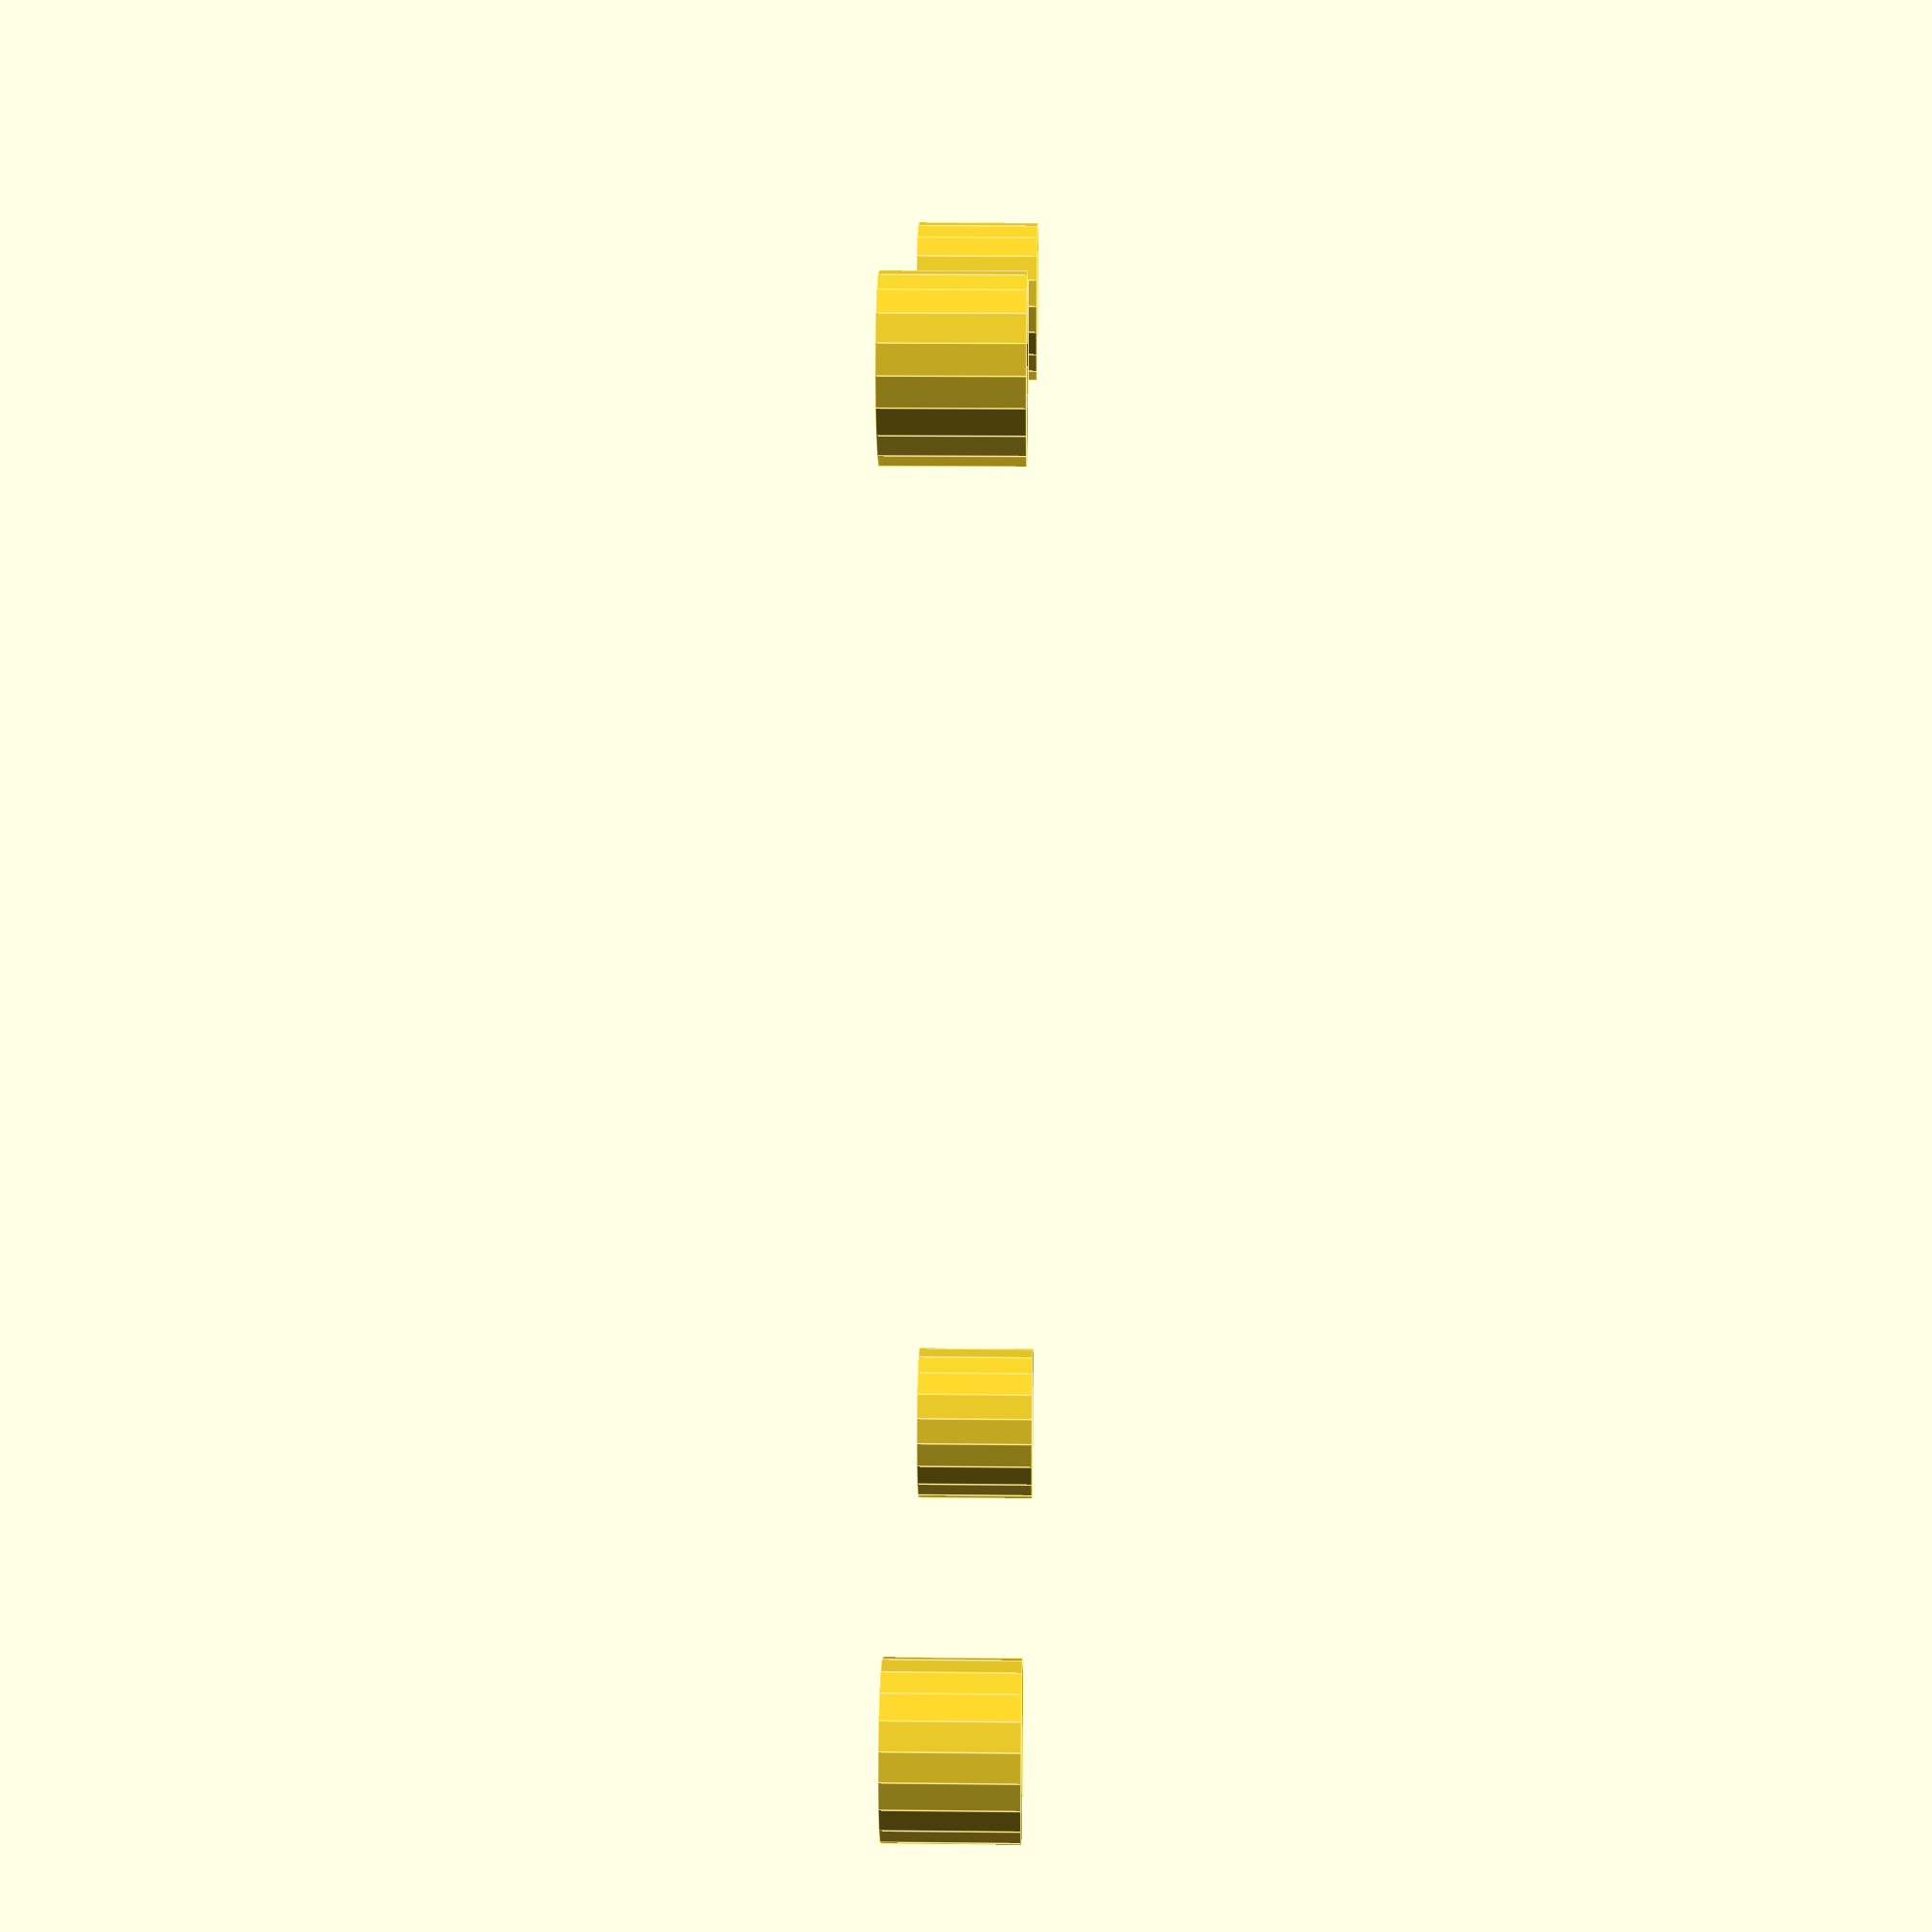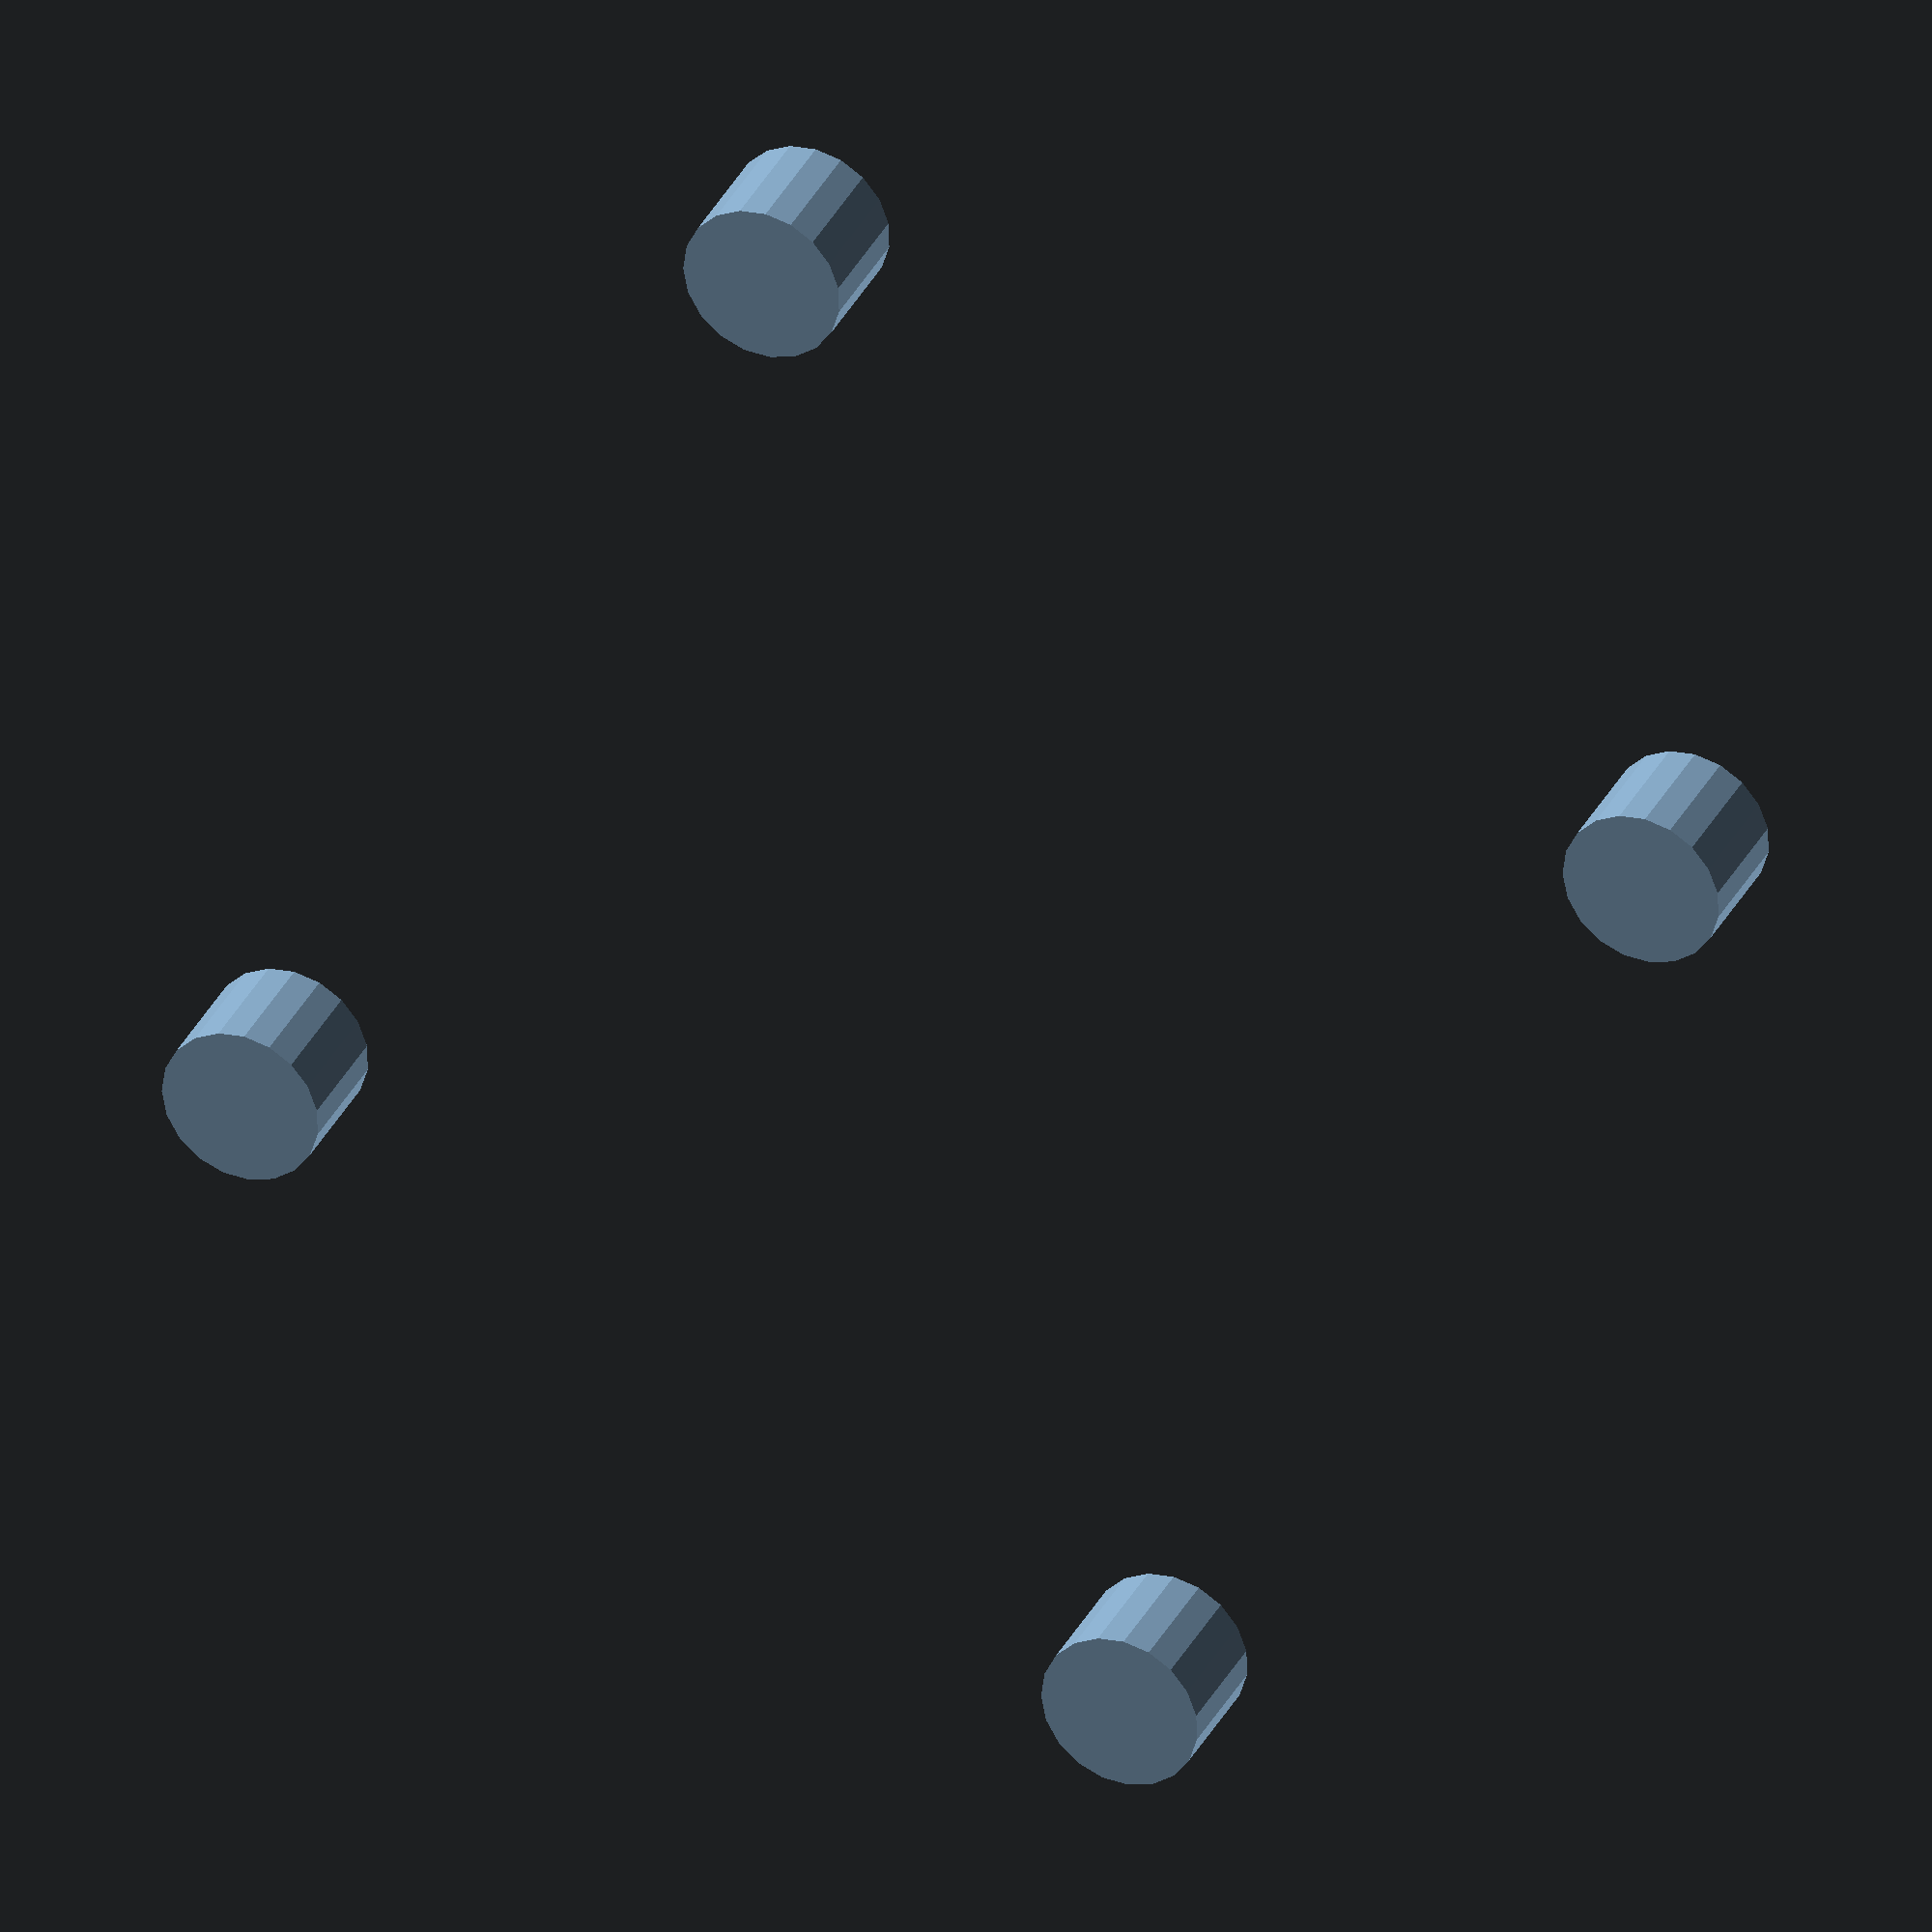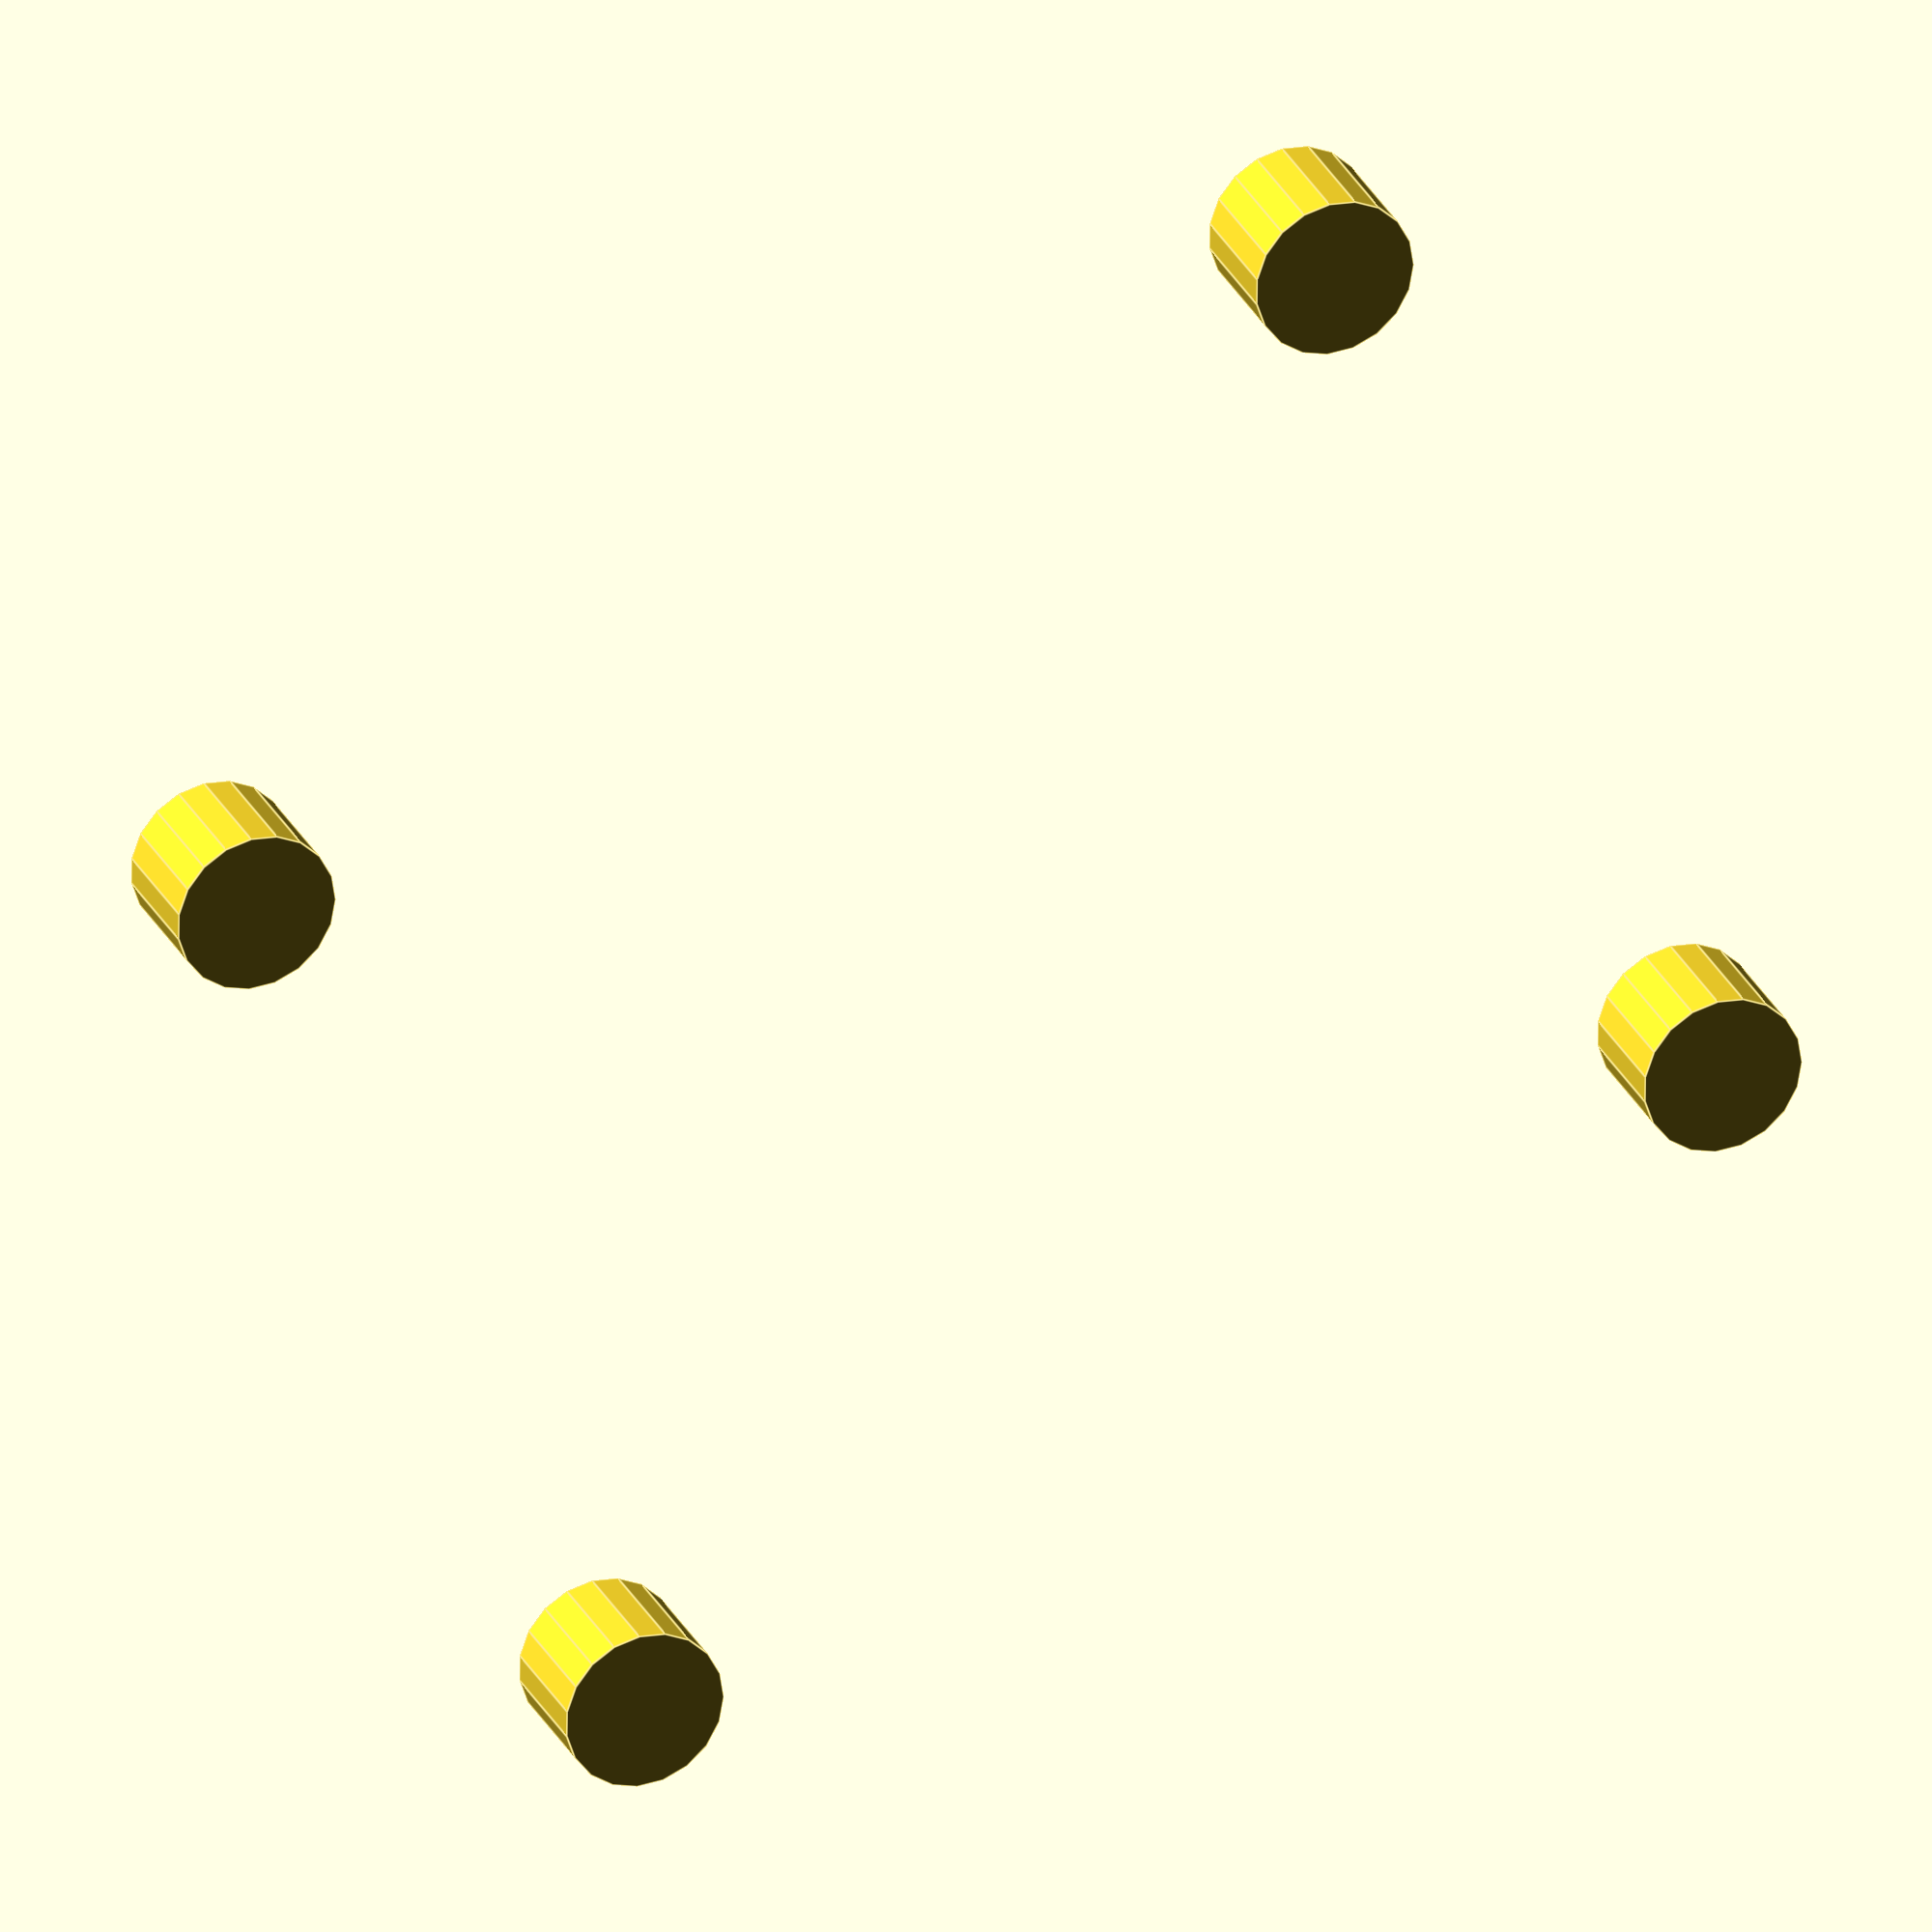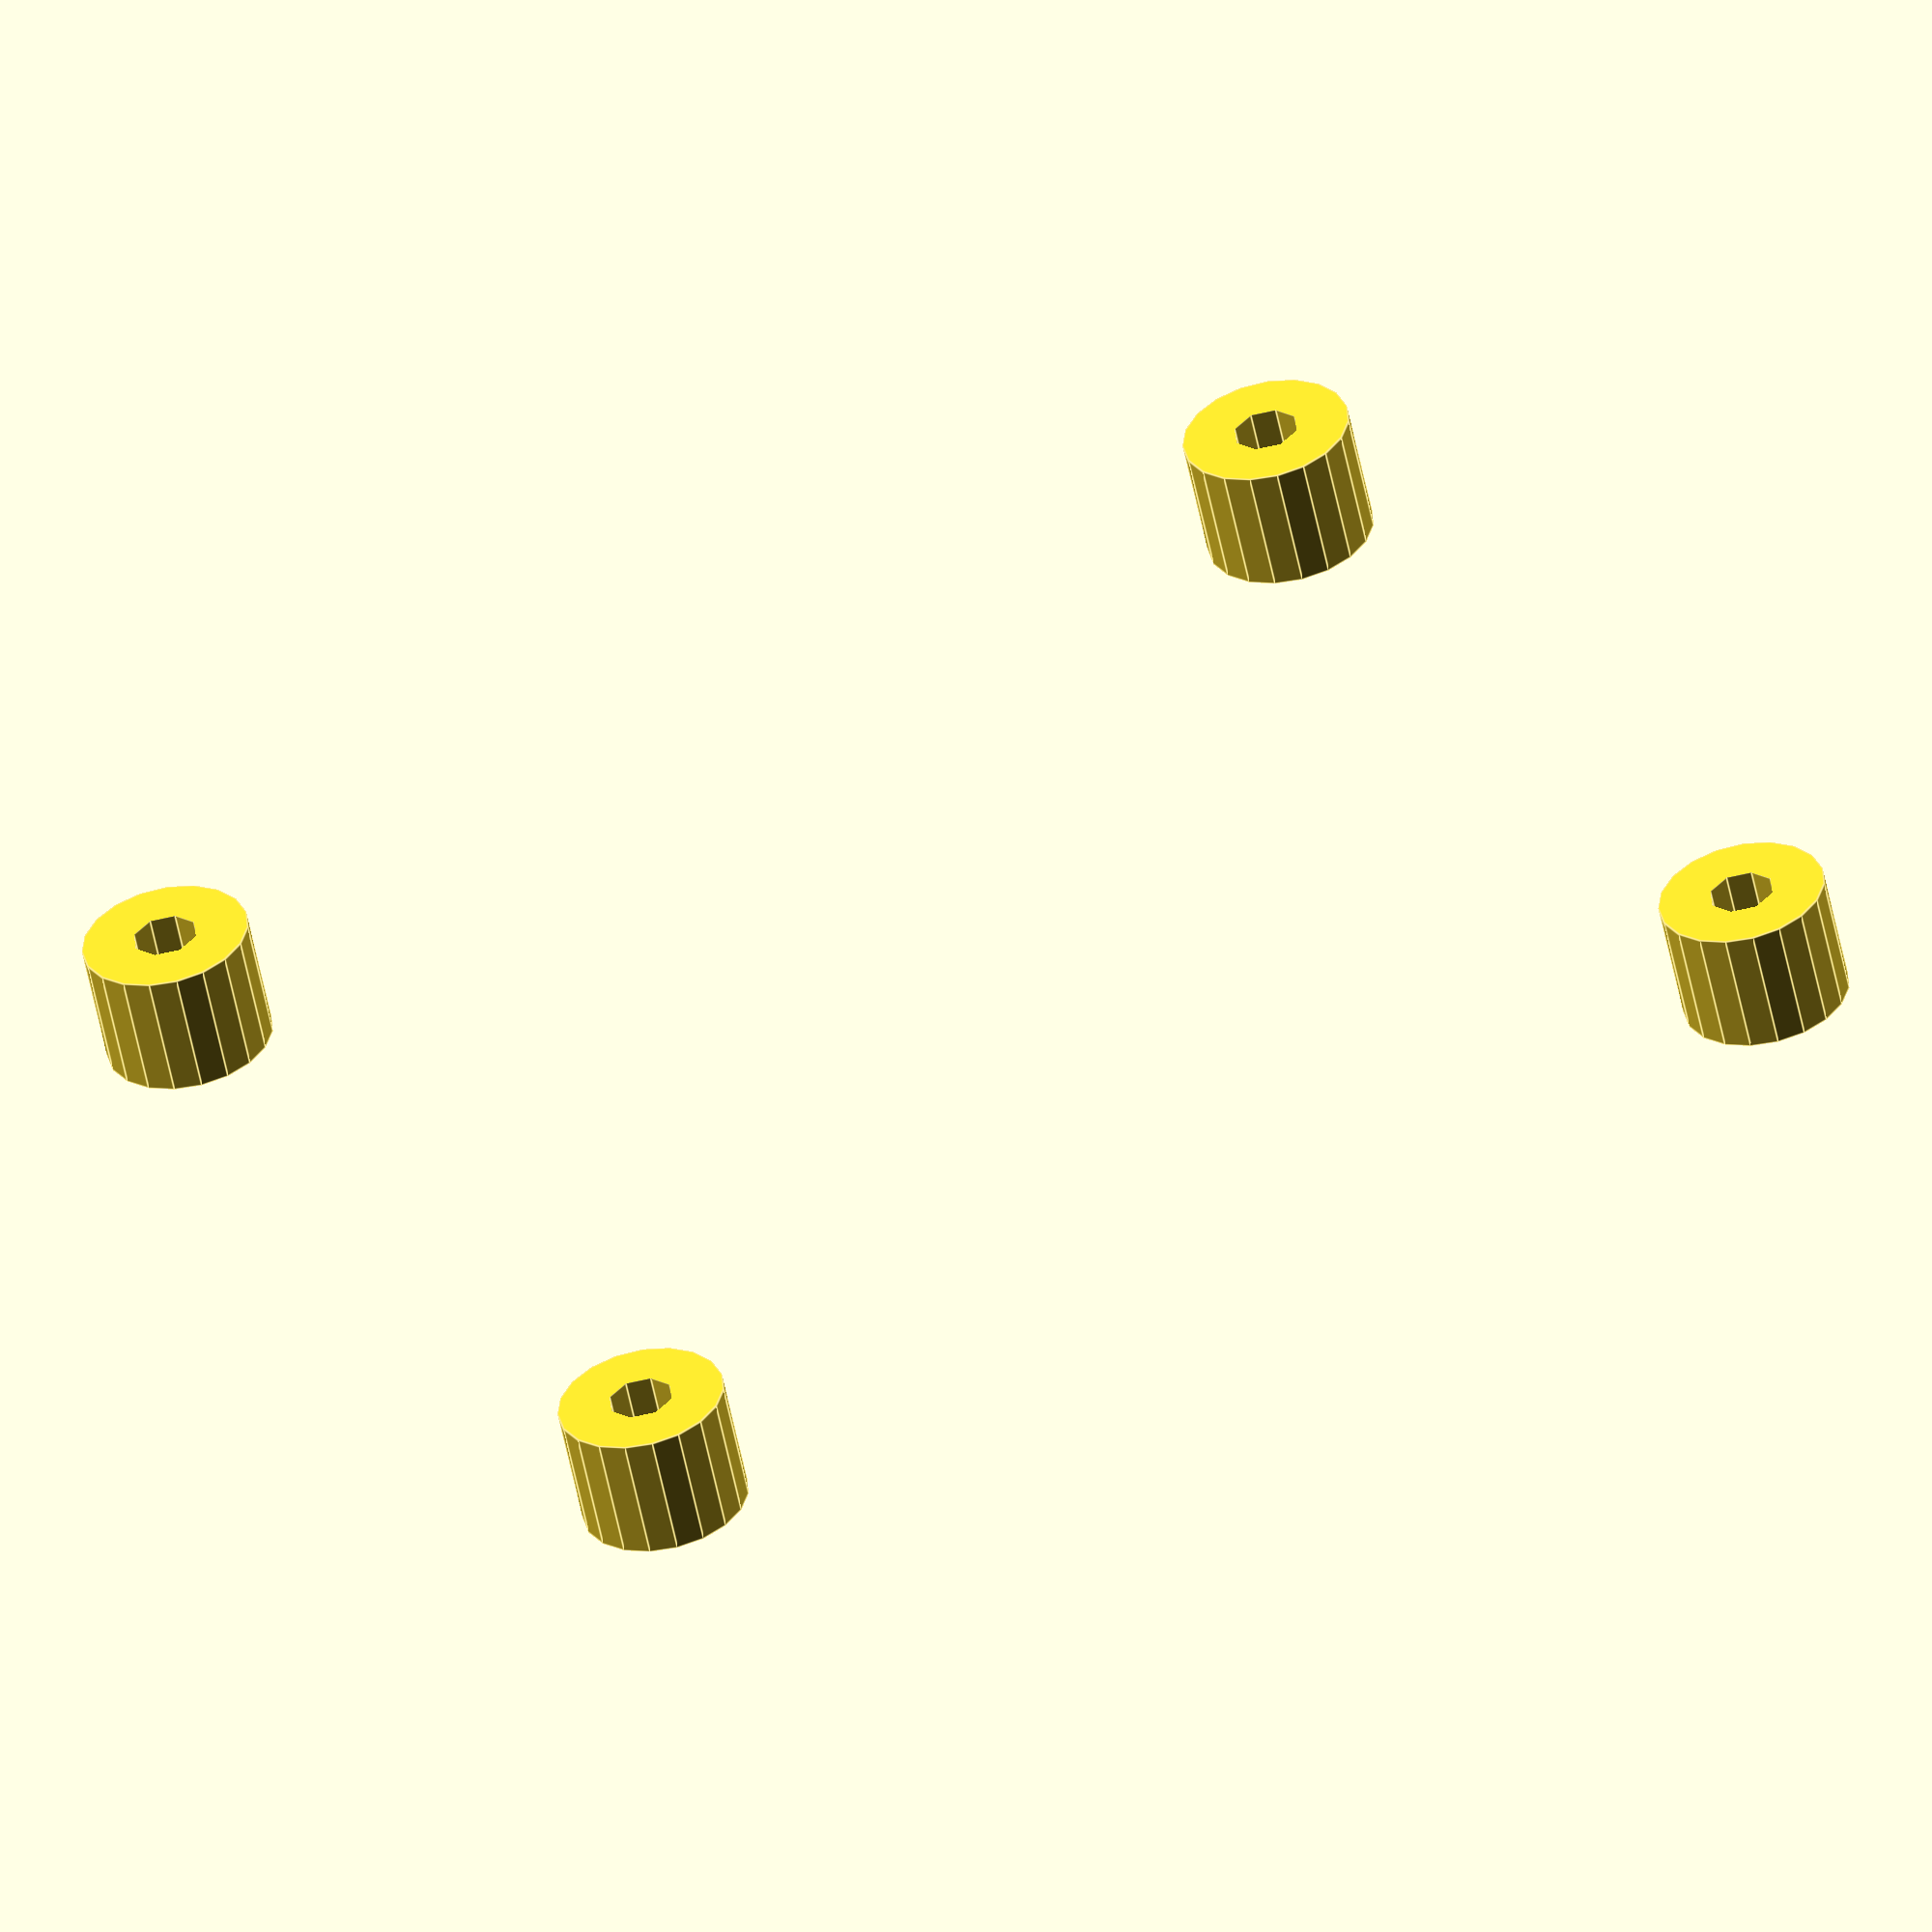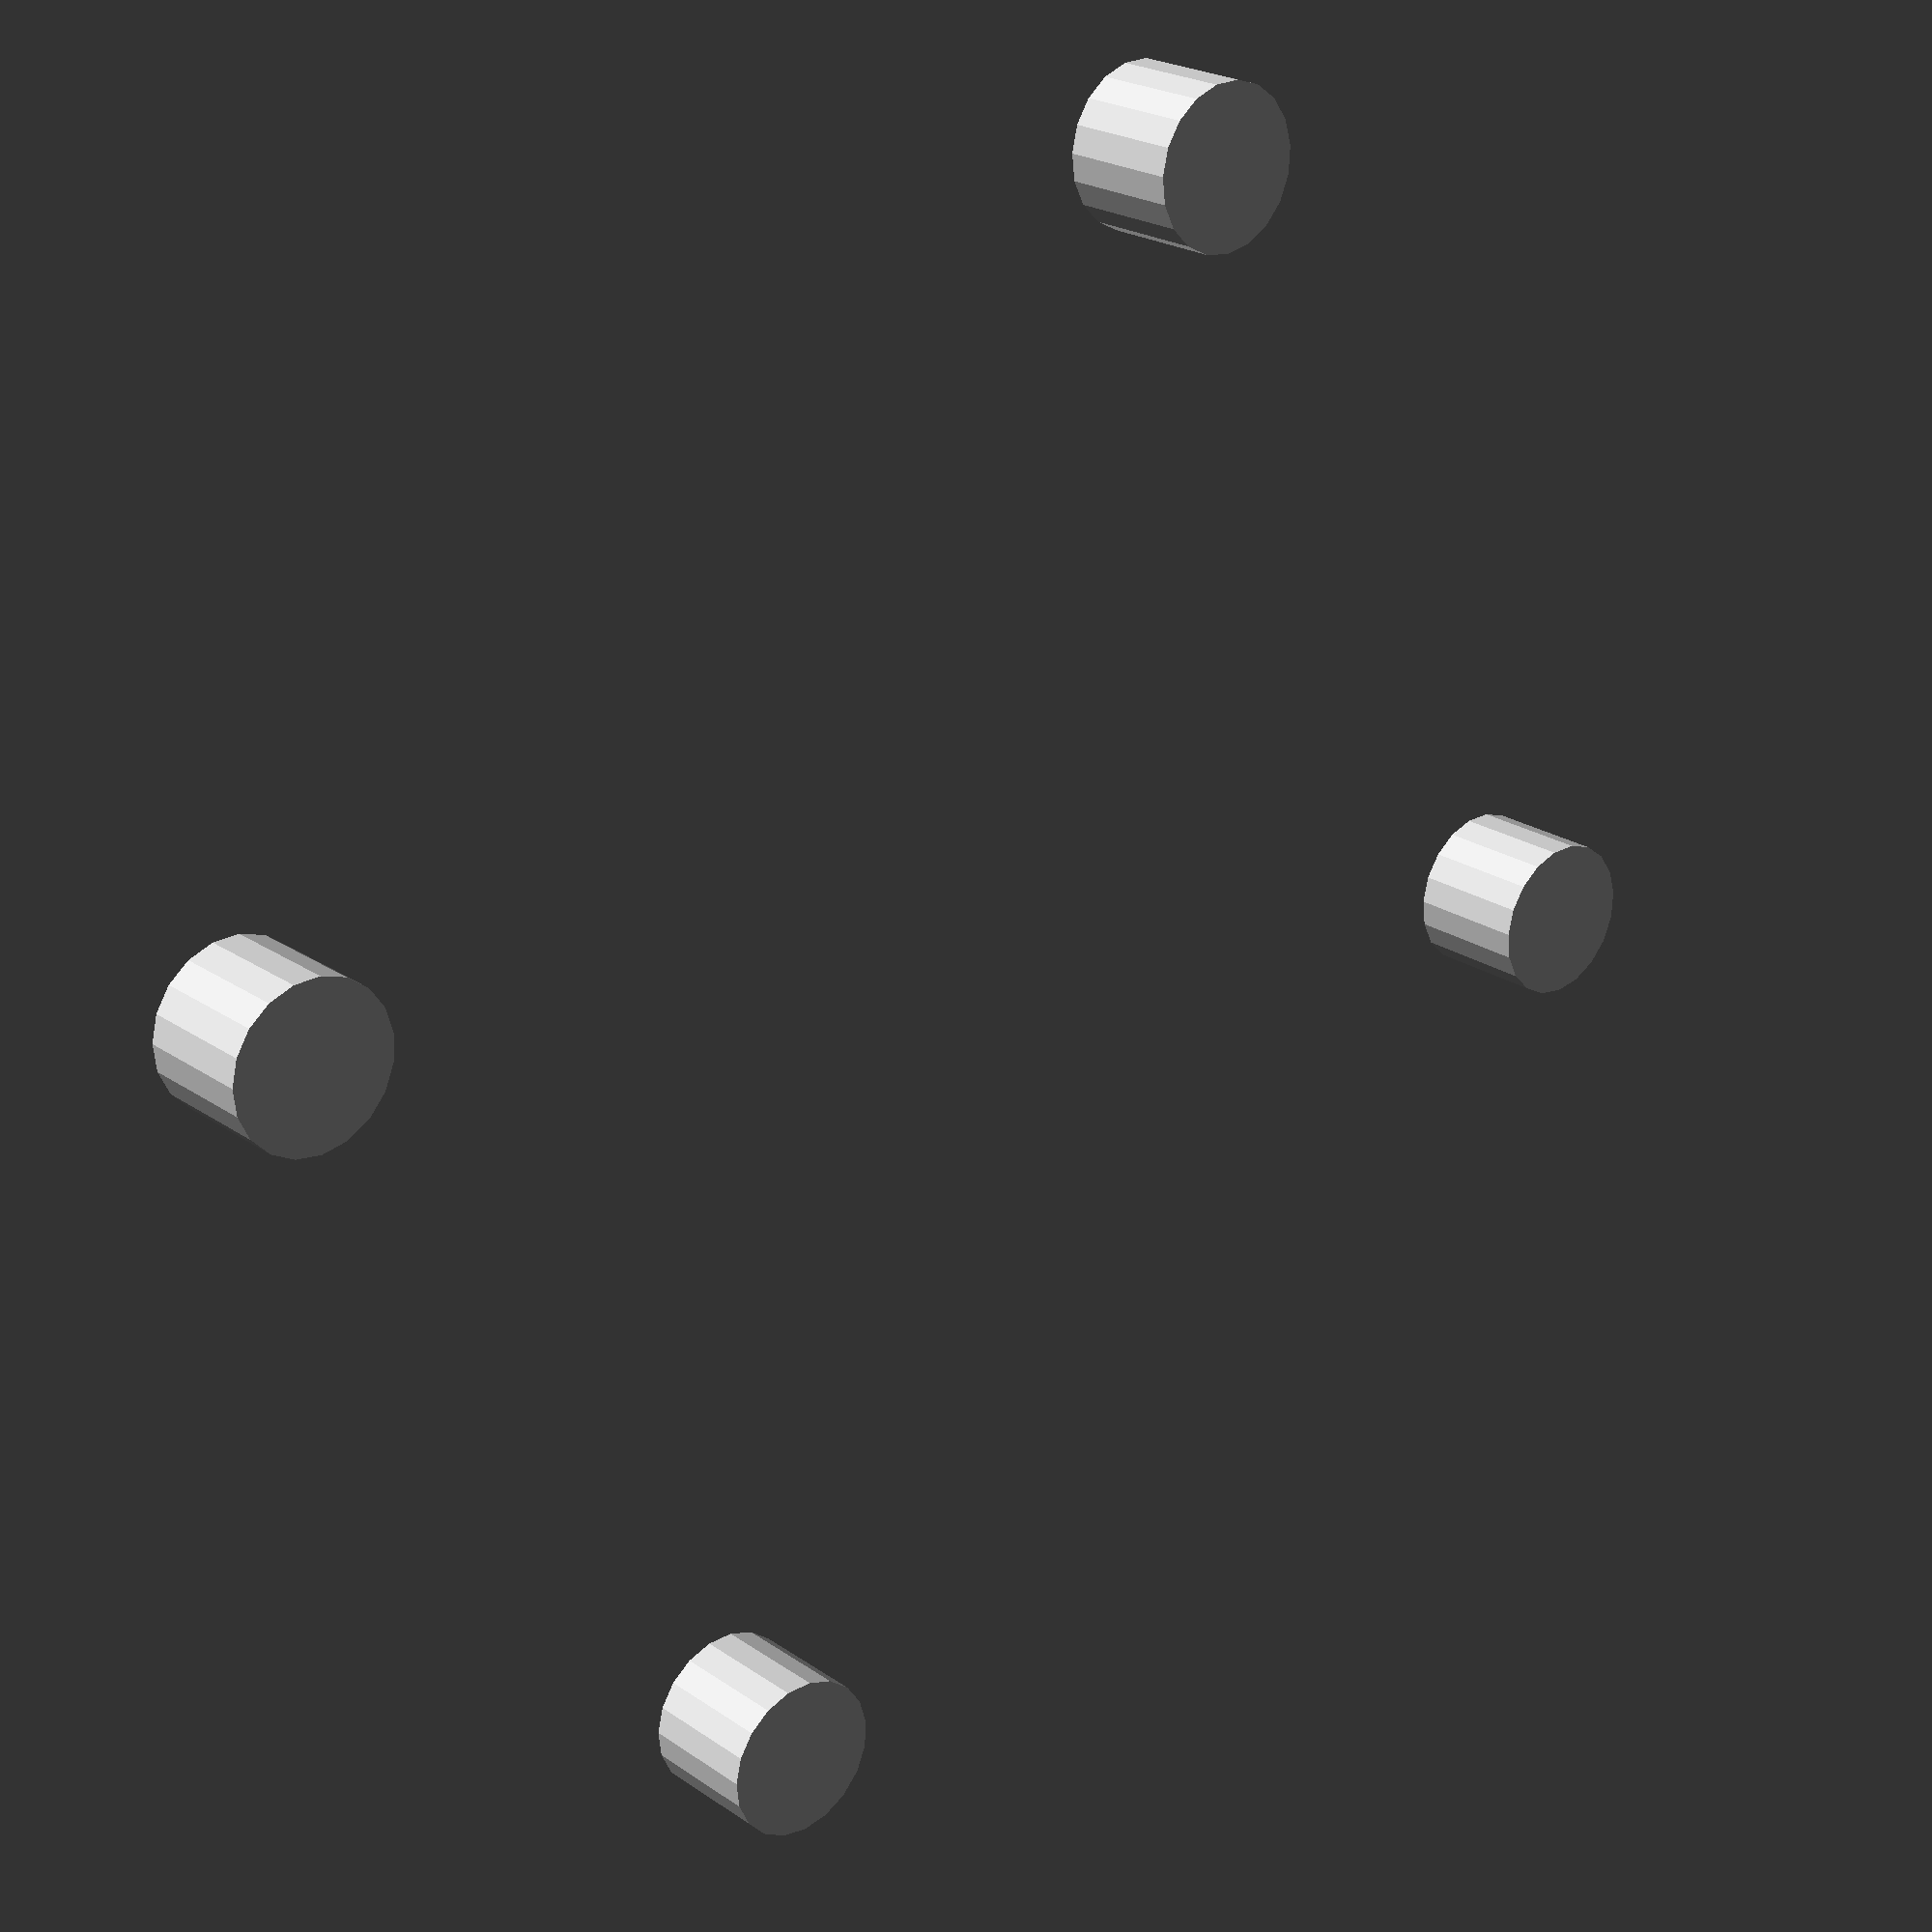
<openscad>
// Units: mm
use <MCAD/boxes.scad>

// PCB
BOARD_WIDTH = 83.480;
BOARD_HEIGHT = 97.326;

USB_COFF = 19.844;

// Check 
HL = 4.105;
HR = 3.969;
HB = 3.969;
HT = 4.458;

THICKNESS = 14;
MARGIN = 8;

// Case
module box() {
	difference() {
		translate([0, 0, -5.25]) roundedBox([BOARD_WIDTH + THICKNESS, BOARD_HEIGHT + THICKNESS, 11.5], radius=3.175, sidesonly=true);
		// Middle hollow
		translate([0, 0, -2])    roundedBox([BOARD_WIDTH + MARGIN, BOARD_HEIGHT + MARGIN, 10], radius=3.175, sidesonly=true);
		// USB hole
		translate([BOARD_WIDTH/2-USB_COFF, H/2, -3.6]) cube([19, 20, 6], center=true);
	}
}

// Holders
module hole_cylinder() {
	difference() {
		cylinder(h=9.1, r=6.0, center=true);
		translate([0, 0, 2.9]) cylinder(h=3.4, r=4.7/2, center=true);
	}
}

// Holes
module drill_holes() {
	translate([+BOARD_WIDTH / 2 - HR, -BOARD_HEIGHT / 2 + HB, -15/2-0.8+2]) hole_cylinder();
	translate([-BOARD_WIDTH / 2 + HL, -BOARD_HEIGHT / 2 + HB, -15/2-0.8+2]) hole_cylinder();

	translate([+BOARD_WIDTH / 2 - HR, +BOARD_HEIGHT / 2 - HT, -15/2-0.8+2]) hole_cylinder();
	translate([-BOARD_WIDTH / 2 + HL, +BOARD_HEIGHT / 2 - HT, -15/2-0.8+2]) hole_cylinder();
}

box();
drill_holes();

</openscad>
<views>
elev=165.2 azim=3.9 roll=268.7 proj=p view=edges
elev=326.9 azim=153.3 roll=202.9 proj=o view=wireframe
elev=332.1 azim=293.0 roll=158.4 proj=o view=edges
elev=235.4 azim=243.0 roll=168.7 proj=o view=edges
elev=337.3 azim=300.1 roll=139.1 proj=p view=wireframe
</views>
